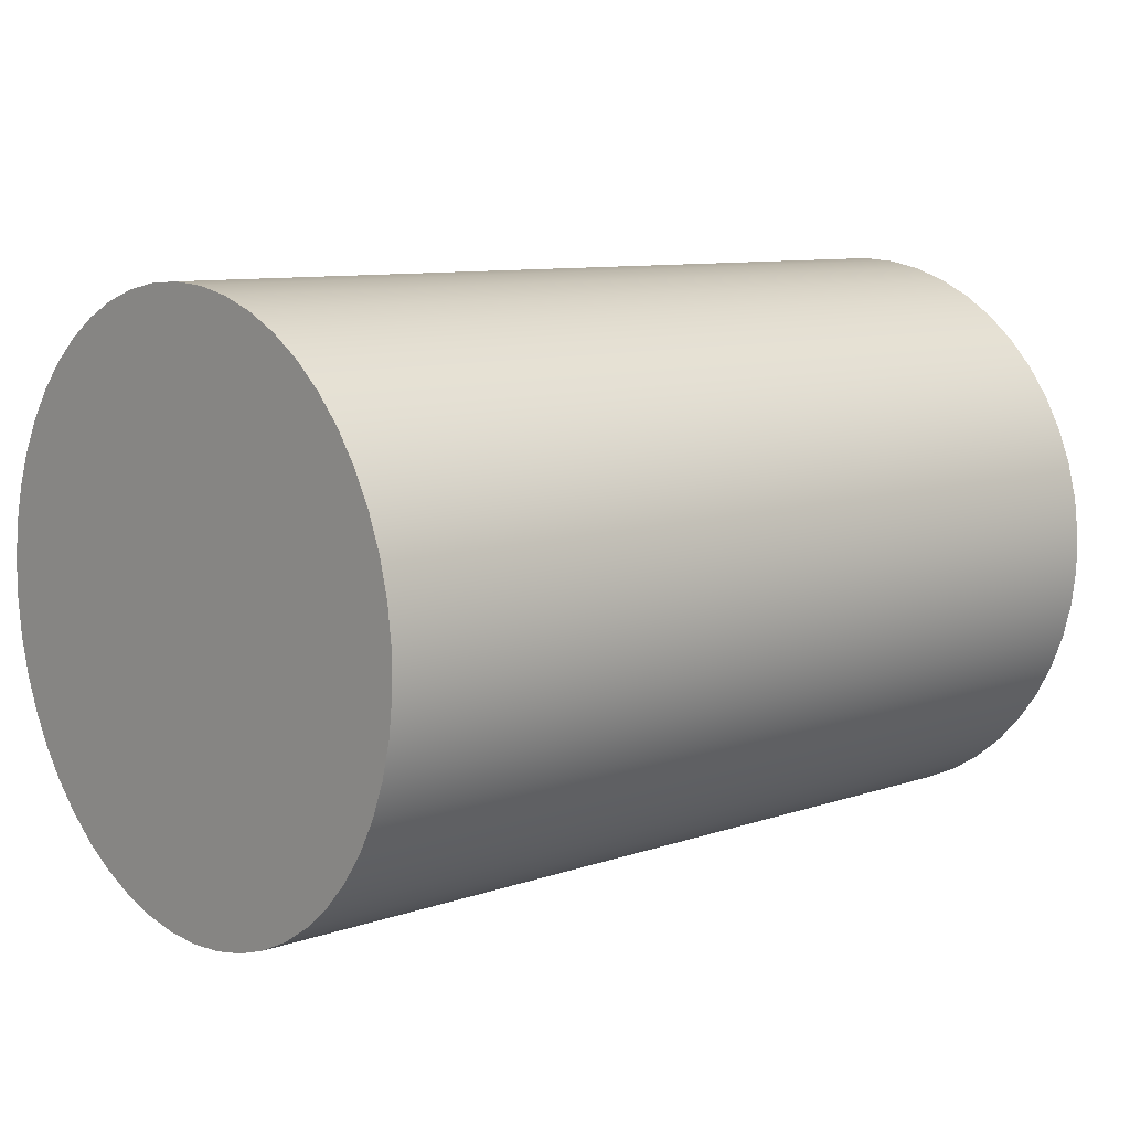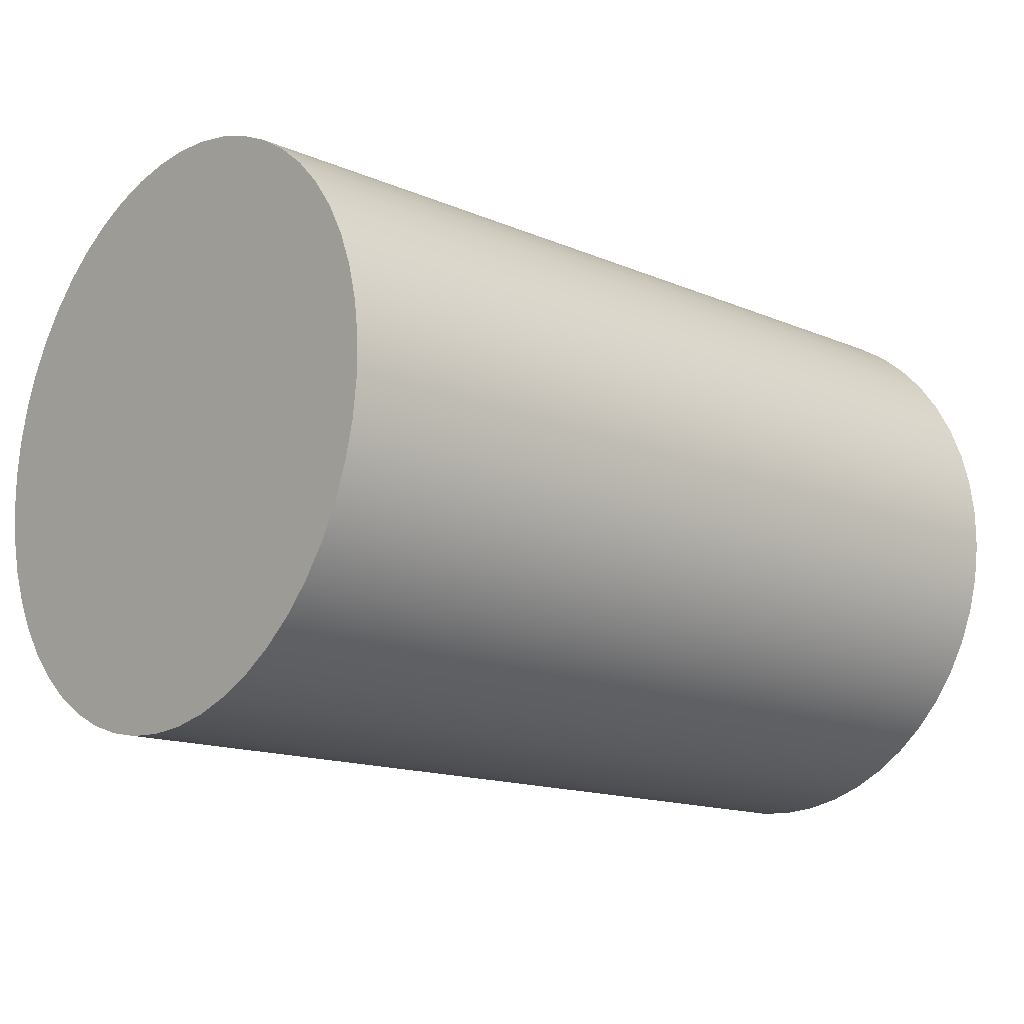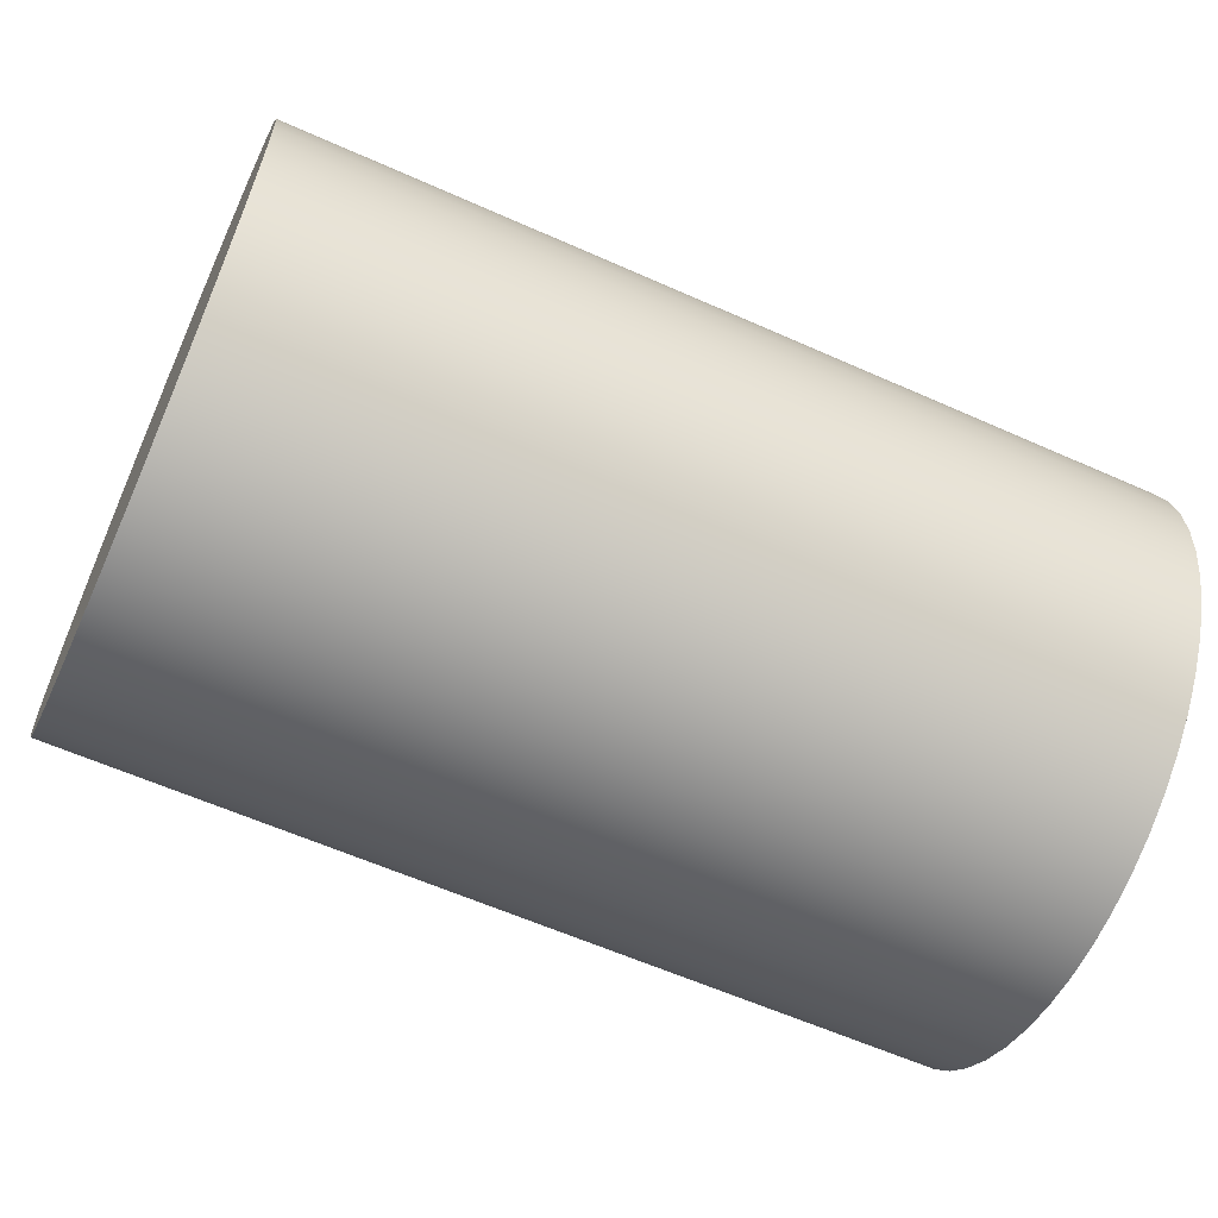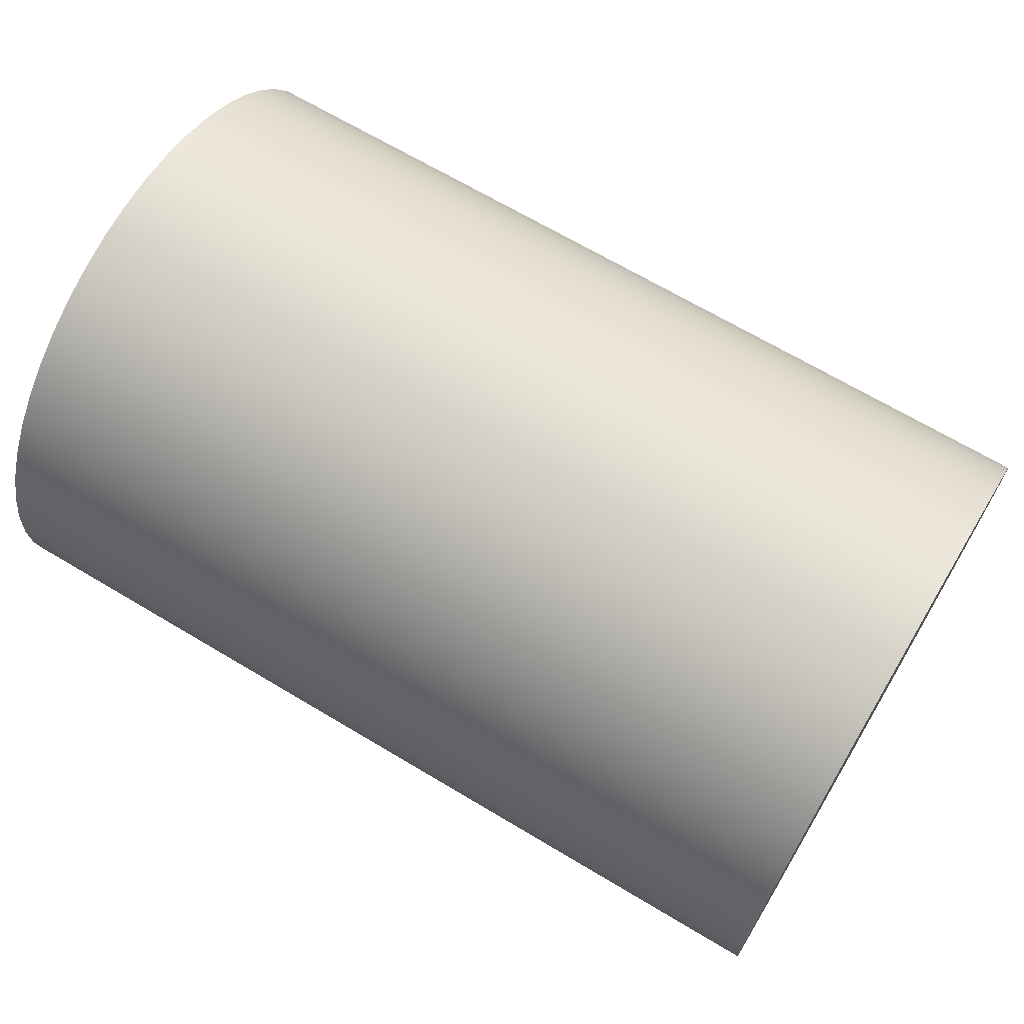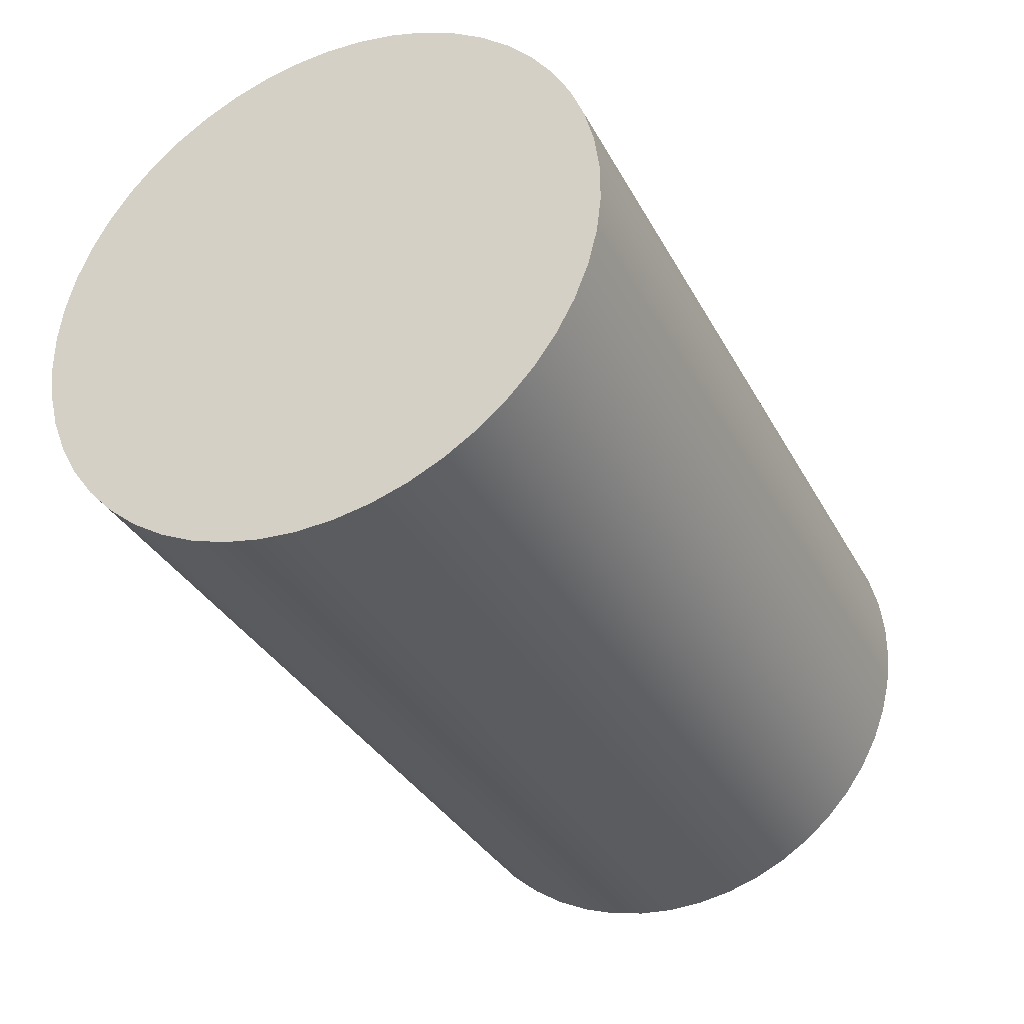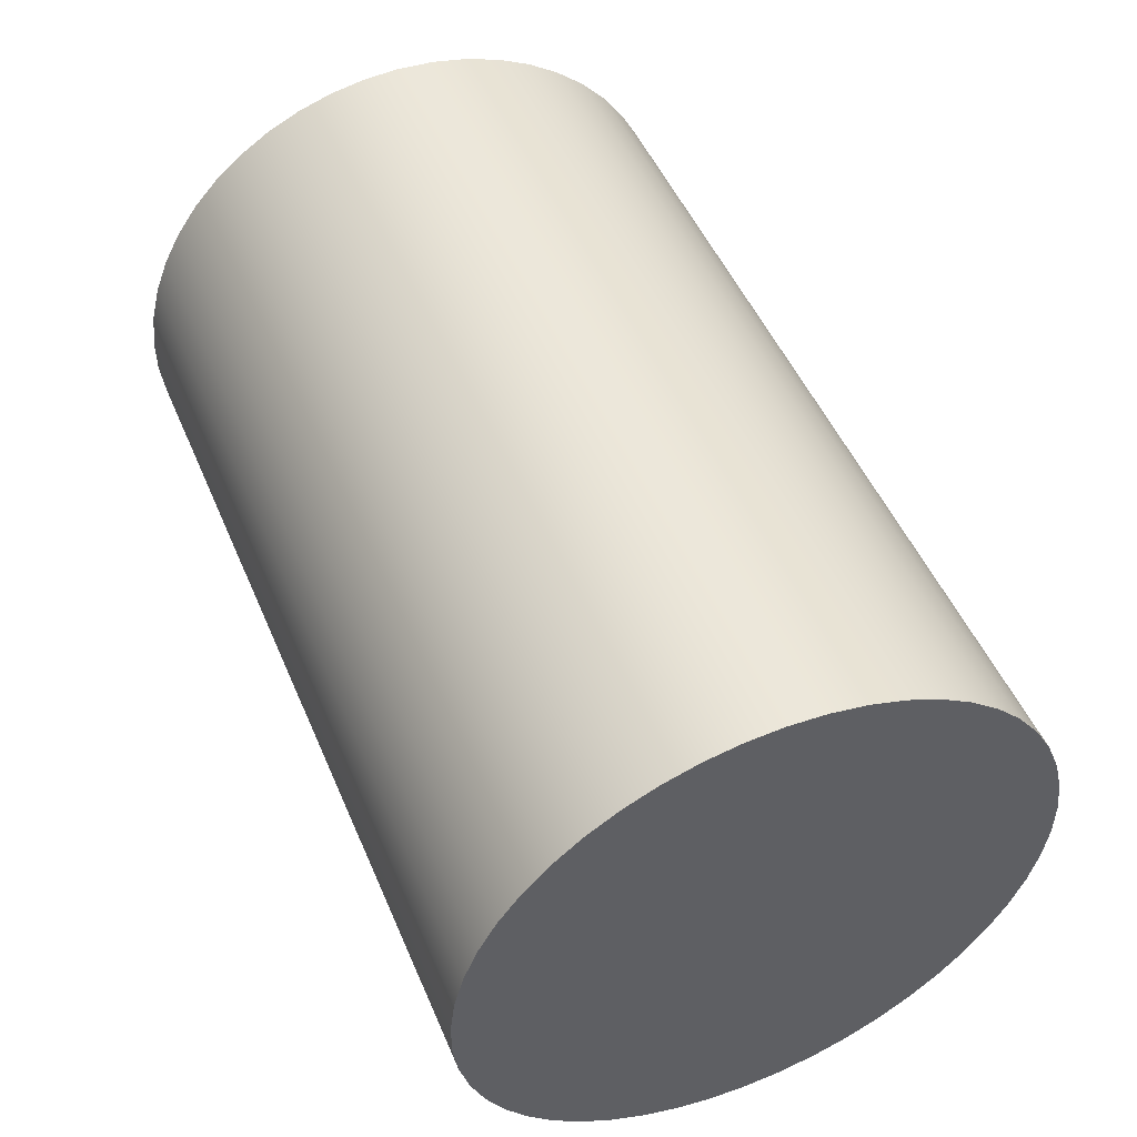
<metadata>
{"format":"obj","ext":"obj","renderer":"f3d","projection":"perspective","resolution":1024,"background":"white","views":[{"elev":9.3,"azim":-42.0,"up":"+Z"},{"elev":-15.0,"azim":-42.1,"up":"+Z"},{"elev":-60.6,"azim":155.5,"up":"+Y"},{"elev":67.9,"azim":30.9,"up":"+Y"},{"elev":-34.0,"azim":114.8,"up":"+Z"},{"elev":49.7,"azim":-112.6,"up":"+Z"}]}
</metadata>
<code>
v 0 -4.033e-16 3.293
v 0 0.4127 3.267
v 0 0.819 3.19
v 0 1.212 3.062
v 0 1.586 2.886
v 0 1.936 2.664
v 0 2.254 2.401
v 0 2.537 2.099
v 0 2.78 1.765
v 0 2.98 1.402
v 0 3.132 1.018
v 0 3.235 0.6171
v 0 3.287 0.2068
v 0 3.287 -0.2068
v 0 3.235 -0.6171
v 0 3.132 -1.018
v 0 2.98 -1.402
v 0 2.78 -1.765
v 0 2.537 -2.099
v 0 2.254 -2.401
v 0 1.936 -2.664
v 0 1.586 -2.886
v 0 1.212 -3.062
v 0 0.819 -3.19
v 0 0.4127 -3.267
v 0 1.462e-15 -3.293
v 0 -0.4127 -3.267
v 0 -0.819 -3.19
v 0 -1.212 -3.062
v 0 -1.586 -2.886
v 0 -1.936 -2.664
v 0 -2.254 -2.401
v 0 -2.537 -2.099
v 0 -2.78 -1.765
v 0 -2.98 -1.402
v 0 -3.132 -1.018
v 0 -3.235 -0.6171
v 0 -3.287 -0.2068
v 0 -3.287 0.2068
v 0 -3.235 0.6171
v 0 -3.132 1.018
v 0 -2.98 1.402
v 0 -2.78 1.765
v 0 -2.537 2.099
v 0 -2.254 2.401
v 0 -1.936 2.664
v 0 -1.586 2.886
v 0 -1.212 3.062
v 0 -0.819 3.19
v 0 -0.4127 3.267
v 10 -4.033e-16 3.293
v 10 -0.4127 3.267
v 10 -0.819 3.19
v 10 -1.212 3.062
v 10 -1.586 2.886
v 10 -1.936 2.664
v 10 -2.254 2.401
v 10 -2.537 2.099
v 10 -2.78 1.765
v 10 -2.98 1.402
v 10 -3.132 1.018
v 10 -3.235 0.6171
v 10 -3.287 0.2068
v 10 -3.287 -0.2068
v 10 -3.235 -0.6171
v 10 -3.132 -1.018
v 10 -2.98 -1.402
v 10 -2.78 -1.765
v 10 -2.537 -2.099
v 10 -2.254 -2.401
v 10 -1.936 -2.664
v 10 -1.586 -2.886
v 10 -1.212 -3.062
v 10 -0.819 -3.19
v 10 -0.4127 -3.267
v 10 1.462e-15 -3.293
v 10 0.4127 -3.267
v 10 0.819 -3.19
v 10 1.212 -3.062
v 10 1.586 -2.886
v 10 1.936 -2.664
v 10 2.254 -2.401
v 10 2.537 -2.099
v 10 2.78 -1.765
v 10 2.98 -1.402
v 10 3.132 -1.018
v 10 3.235 -0.6171
v 10 3.287 -0.2068
v 10 3.287 0.2068
v 10 3.235 0.6171
v 10 3.132 1.018
v 10 2.98 1.402
v 10 2.78 1.765
v 10 2.537 2.099
v 10 2.254 2.401
v 10 1.936 2.664
v 10 1.586 2.886
v 10 1.212 3.062
v 10 0.819 3.19
v 10 0.4127 3.267
v 10 -4.033e-16 3.293
v 10 0.4127 3.267
v 10 0.819 3.19
v 10 1.212 3.062
v 10 1.586 2.886
v 10 1.936 2.664
v 10 2.254 2.401
v 10 2.537 2.099
v 10 2.78 1.765
v 10 2.98 1.402
v 10 3.132 1.018
v 10 3.235 0.6171
v 10 3.287 0.2068
v 10 3.287 -0.2068
v 10 3.235 -0.6171
v 10 3.132 -1.018
v 10 2.98 -1.402
v 10 2.78 -1.765
v 10 2.537 -2.099
v 10 2.254 -2.401
v 10 1.936 -2.664
v 10 1.586 -2.886
v 10 1.212 -3.062
v 10 0.819 -3.19
v 10 0.4127 -3.267
v 10 1.462e-15 -3.293
v 10 -0.4127 -3.267
v 10 -0.819 -3.19
v 10 -1.212 -3.062
v 10 -1.586 -2.886
v 10 -1.936 -2.664
v 10 -2.254 -2.401
v 10 -2.537 -2.099
v 10 -2.78 -1.765
v 10 -2.98 -1.402
v 10 -3.132 -1.018
v 10 -3.235 -0.6171
v 10 -3.287 -0.2068
v 10 -3.287 0.2068
v 10 -3.235 0.6171
v 10 -3.132 1.018
v 10 -2.98 1.402
v 10 -2.78 1.765
v 10 -2.537 2.099
v 10 -2.254 2.401
v 10 -1.936 2.664
v 10 -1.586 2.886
v 10 -1.212 3.062
v 10 -0.819 3.19
v 10 -0.4127 3.267
v 0 -4.033e-16 3.293
v 0 -0.4127 3.267
v 0 -0.819 3.19
v 0 -1.212 3.062
v 0 -1.586 2.886
v 0 -1.936 2.664
v 0 -2.254 2.401
v 0 -2.537 2.099
v 0 -2.78 1.765
v 0 -2.98 1.402
v 0 -3.132 1.018
v 0 -3.235 0.6171
v 0 -3.287 0.2068
v 0 -3.287 -0.2068
v 0 -3.235 -0.6171
v 0 -3.132 -1.018
v 0 -2.98 -1.402
v 0 -2.78 -1.765
v 0 -2.537 -2.099
v 0 -2.254 -2.401
v 0 -1.936 -2.664
v 0 -1.586 -2.886
v 0 -1.212 -3.062
v 0 -0.819 -3.19
v 0 -0.4127 -3.267
v 0 1.462e-15 -3.293
v 0 0.4127 -3.267
v 0 0.819 -3.19
v 0 1.212 -3.062
v 0 1.586 -2.886
v 0 1.936 -2.664
v 0 2.254 -2.401
v 0 2.537 -2.099
v 0 2.78 -1.765
v 0 2.98 -1.402
v 0 3.132 -1.018
v 0 3.235 -0.6171
v 0 3.287 -0.2068
v 0 3.287 0.2068
v 0 3.235 0.6171
v 0 3.132 1.018
v 0 2.98 1.402
v 0 2.78 1.765
v 0 2.537 2.099
v 0 2.254 2.401
v 0 1.936 2.664
v 0 1.586 2.886
v 0 1.212 3.062
v 0 0.819 3.19
v 0 0.4127 3.267
v 0 -4.033e-16 3.293
v 10 -4.033e-16 3.293
f 2 25 1
f 1 25 26
f 1 26 50
f 50 26 27
f 50 27 49
f 49 27 28
f 49 28 48
f 48 28 29
f 48 29 47
f 47 29 30
f 47 30 46
f 46 30 31
f 46 31 45
f 45 31 32
f 45 32 44
f 44 32 33
f 44 33 43
f 43 33 34
f 43 34 42
f 42 34 35
f 42 35 41
f 41 35 36
f 41 36 40
f 40 36 37
f 40 37 39
f 39 37 38
f 25 2 24
f 24 2 3
f 24 3 23
f 23 3 4
f 23 4 22
f 22 4 5
f 22 5 21
f 21 5 6
f 21 6 20
f 20 6 7
f 20 7 19
f 19 7 8
f 19 8 18
f 18 8 9
f 18 9 17
f 17 9 10
f 17 10 16
f 16 10 11
f 16 11 15
f 15 11 12
f 15 12 14
f 14 12 13
f 52 75 51
f 51 75 76
f 51 76 100
f 100 76 77
f 100 77 99
f 99 77 78
f 99 78 98
f 98 78 79
f 98 79 97
f 97 79 80
f 97 80 96
f 96 80 81
f 96 81 95
f 95 81 82
f 95 82 94
f 94 82 83
f 94 83 93
f 93 83 84
f 93 84 92
f 92 84 85
f 92 85 91
f 91 85 86
f 91 86 90
f 90 86 87
f 90 87 89
f 89 87 88
f 75 52 74
f 74 52 53
f 74 53 73
f 73 53 54
f 73 54 72
f 72 54 55
f 72 55 71
f 71 55 56
f 71 56 70
f 70 56 57
f 70 57 69
f 69 57 58
f 69 58 68
f 68 58 59
f 68 59 67
f 67 59 60
f 67 60 66
f 66 60 61
f 66 61 65
f 65 61 62
f 65 62 64
f 64 62 63
f 102 200 101
f 101 200 201
f 202 151 150
f 150 151 152
f 150 152 149
f 149 152 153
f 149 153 148
f 148 153 154
f 148 154 147
f 147 154 155
f 147 155 146
f 146 155 156
f 146 156 145
f 145 156 157
f 145 157 144
f 144 157 158
f 144 158 143
f 143 158 159
f 143 159 142
f 142 159 160
f 142 160 141
f 141 160 161
f 141 161 140
f 140 161 162
f 140 162 139
f 139 162 163
f 139 163 138
f 138 163 164
f 138 164 137
f 137 164 165
f 137 165 136
f 136 165 166
f 136 166 135
f 135 166 167
f 135 167 134
f 134 167 168
f 134 168 133
f 133 168 169
f 133 169 132
f 132 169 170
f 132 170 131
f 131 170 171
f 131 171 130
f 130 171 172
f 130 172 129
f 129 172 173
f 129 173 128
f 128 173 174
f 128 174 127
f 127 174 175
f 127 175 126
f 126 175 176
f 126 176 125
f 125 176 177
f 125 177 124
f 124 177 178
f 124 178 123
f 123 178 179
f 123 179 122
f 122 179 180
f 122 180 121
f 121 180 181
f 121 181 120
f 120 181 182
f 120 182 119
f 119 182 183
f 119 183 118
f 118 183 184
f 118 184 117
f 117 184 185
f 117 185 116
f 116 185 186
f 116 186 115
f 115 186 187
f 115 187 114
f 114 187 188
f 114 188 113
f 113 188 189
f 113 189 112
f 112 189 190
f 112 190 111
f 111 190 191
f 111 191 110
f 110 191 192
f 110 192 109
f 109 192 193
f 109 193 108
f 108 193 194
f 108 194 107
f 107 194 195
f 107 195 106
f 106 195 196
f 106 196 105
f 105 196 197
f 105 197 104
f 104 197 198
f 104 198 103
f 103 198 199
f 103 199 102
f 102 199 200

</code>
